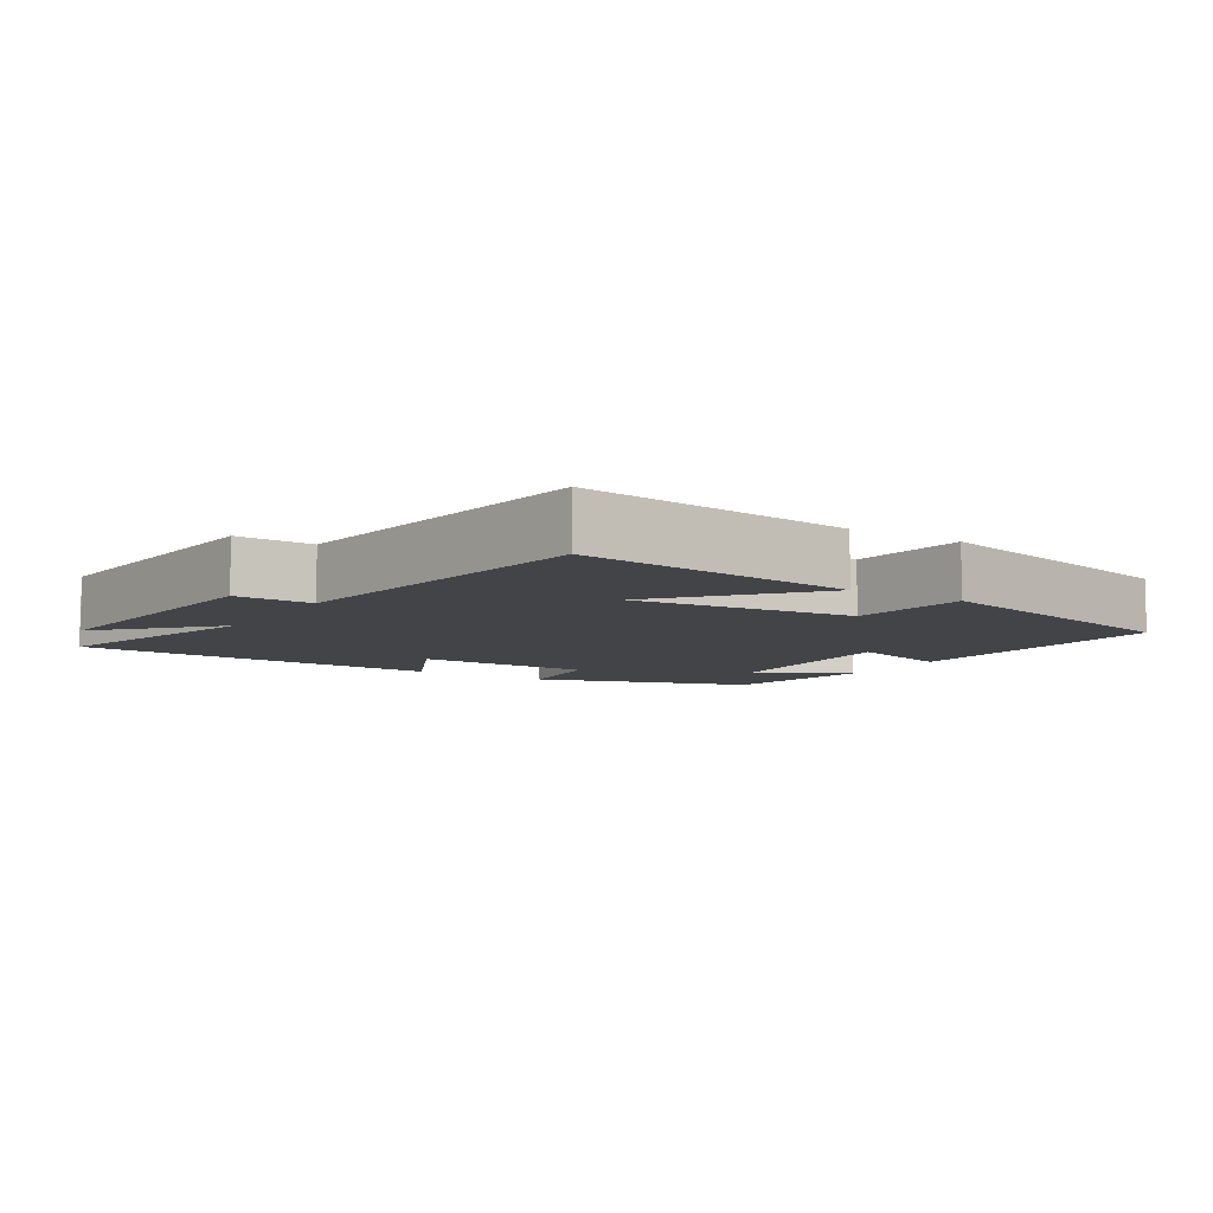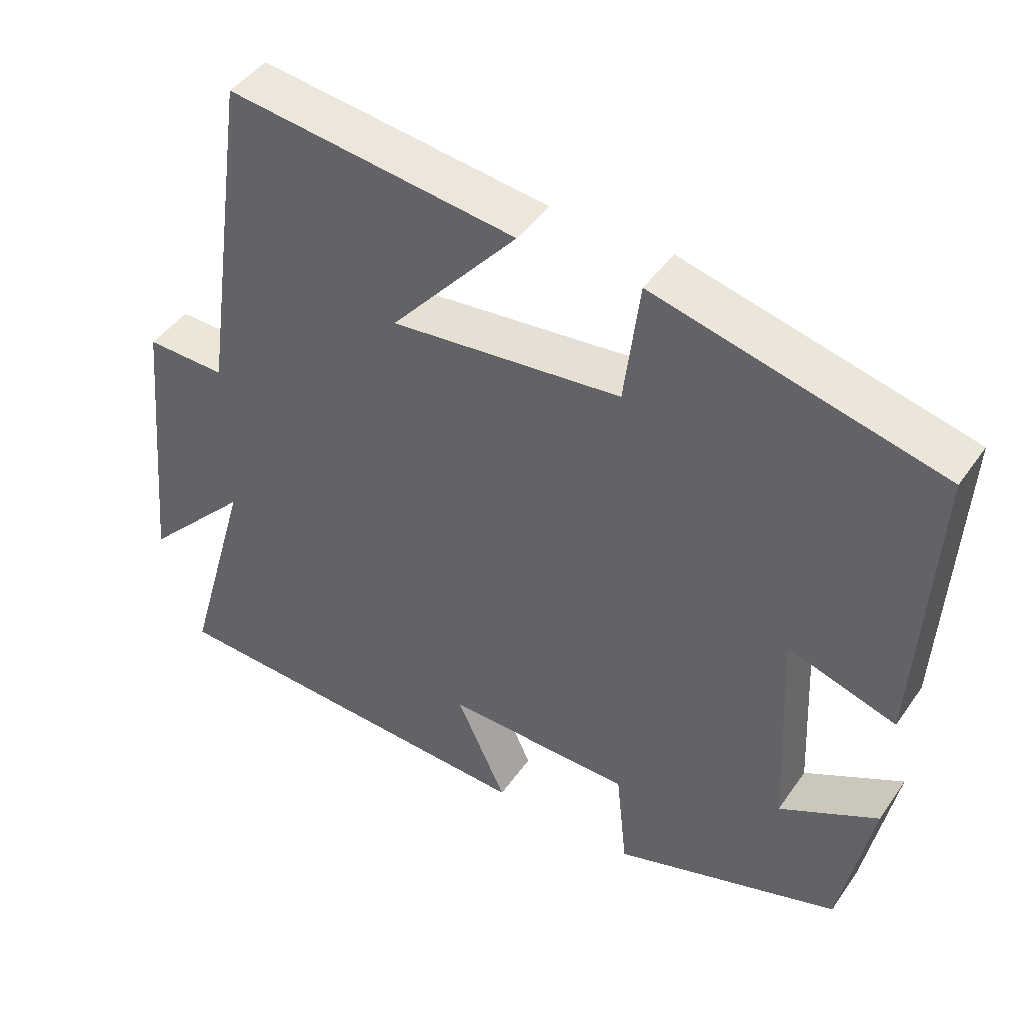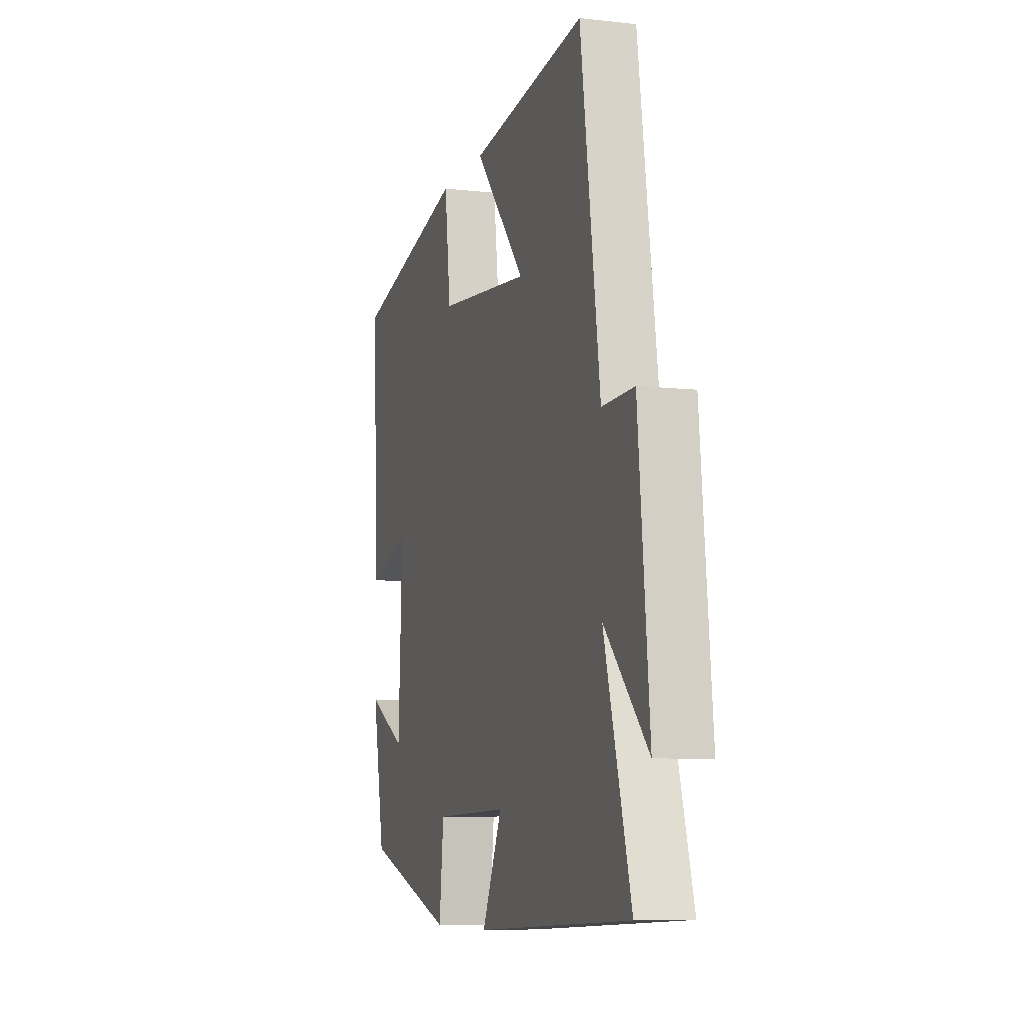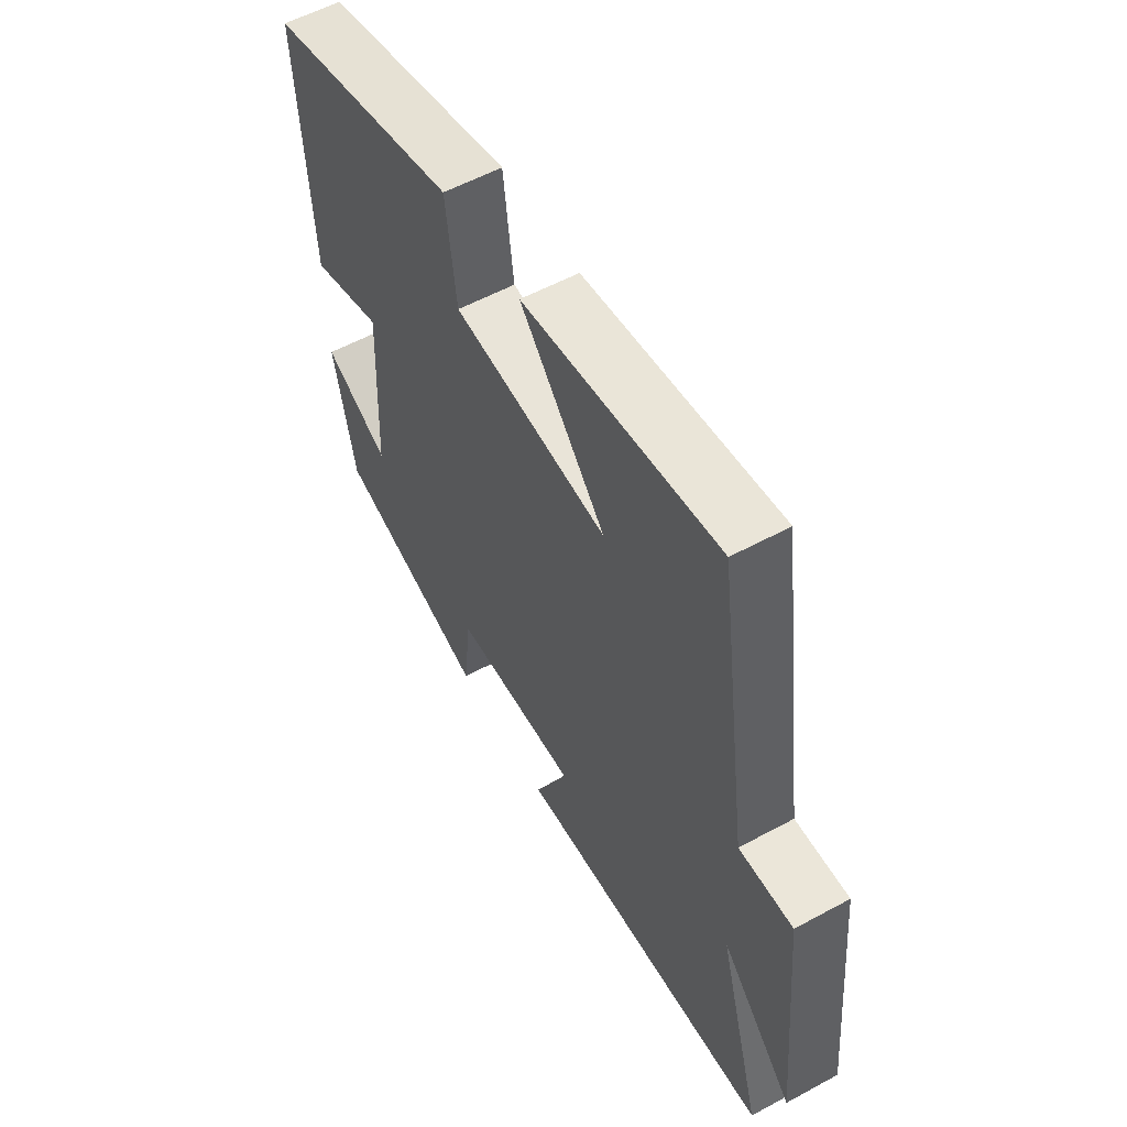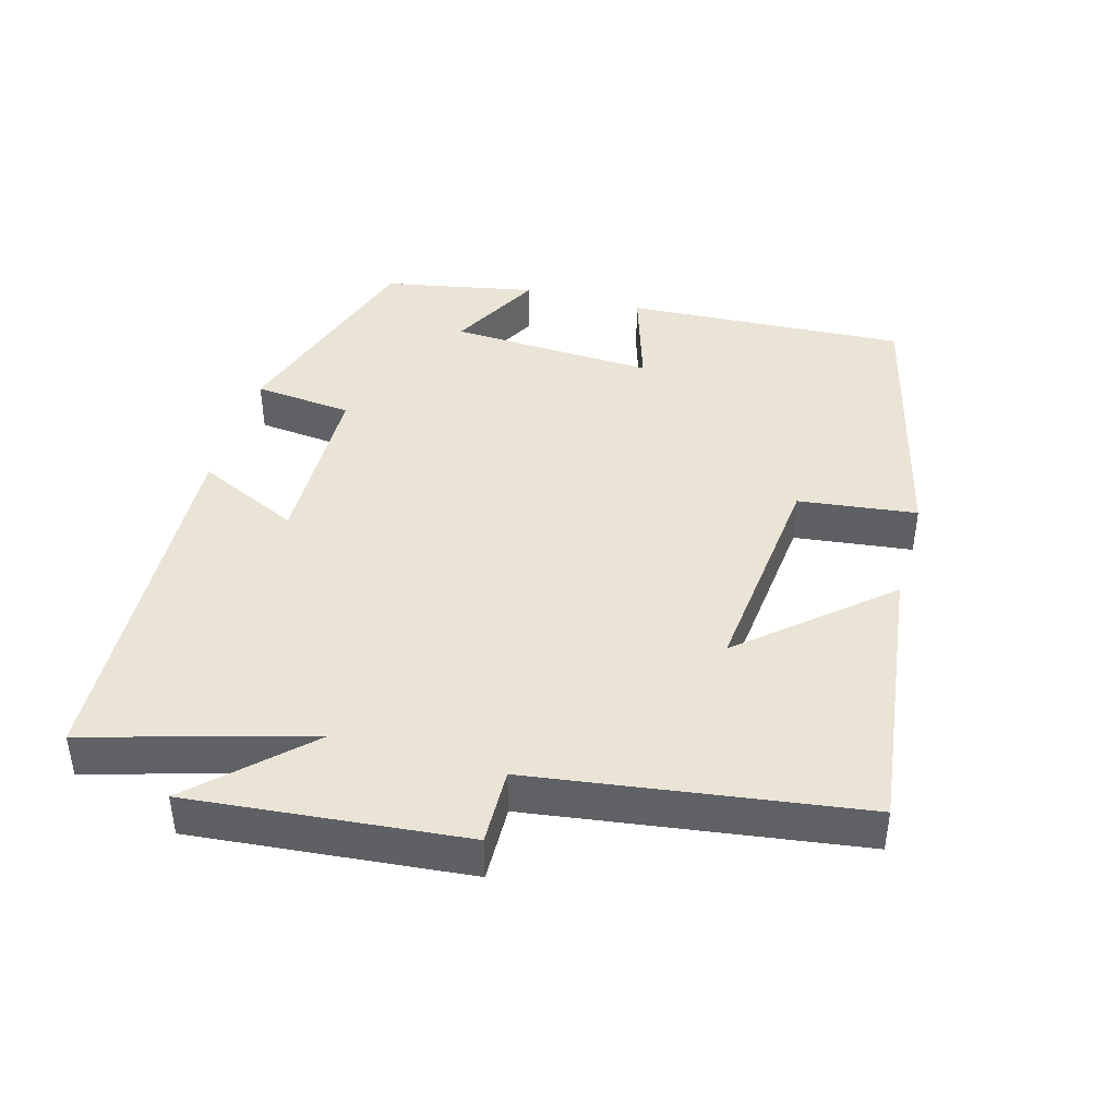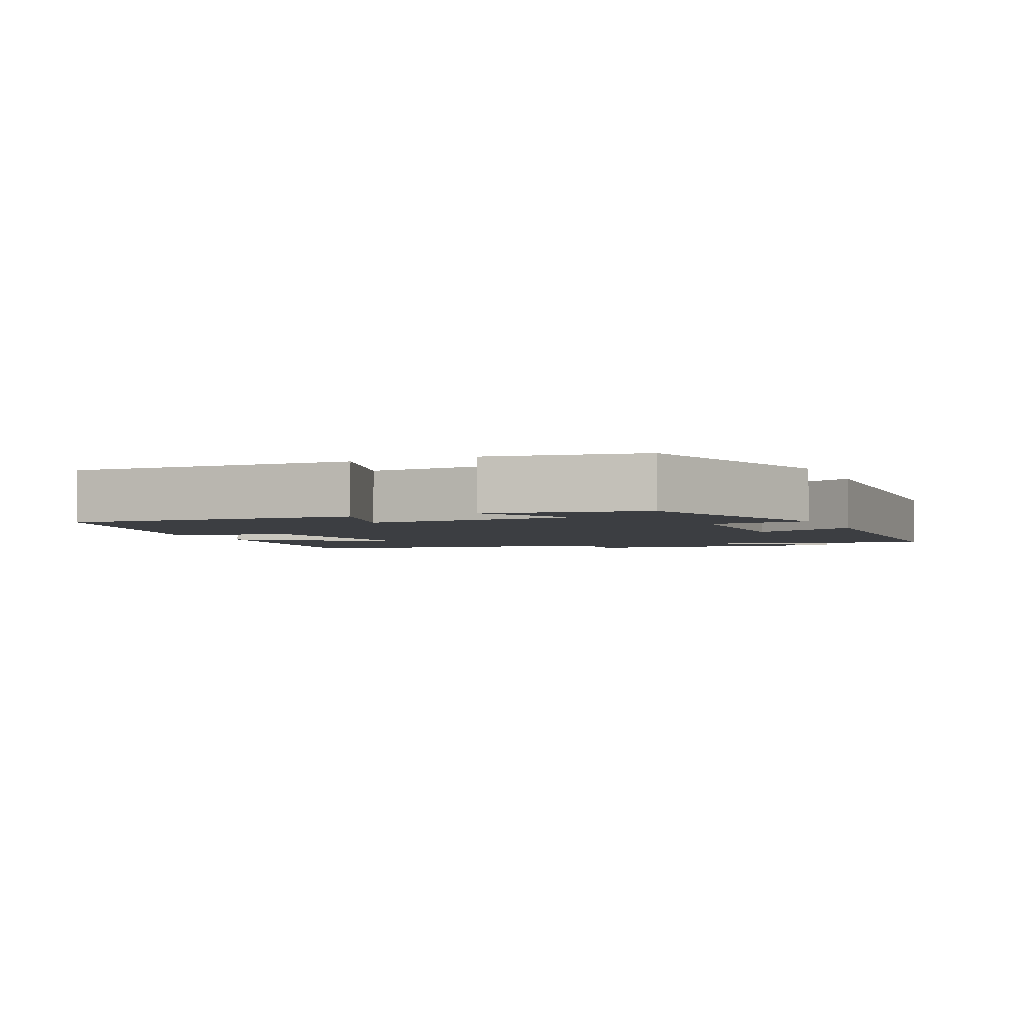
<metadata>
{"format":"obj","ext":"obj","renderer":"f3d","projection":"perspective","resolution":1024,"background":"white","views":[{"elev":-7.9,"azim":-32.0,"up":"+Y"},{"elev":44.3,"azim":32.5,"up":"+Z"},{"elev":-8.0,"azim":-107.5,"up":"+Z"},{"elev":56.6,"azim":-119.5,"up":"+Z"},{"elev":42.4,"azim":-74.3,"up":"+Y"},{"elev":-3.2,"azim":114.3,"up":"+Y"}]}
</metadata>
<code>
v 0.523 0.07 0.402
v 0.5 0.07 -0.003
v 0.351 0.07 0.044
v 0.365 0.07 -0.252
v 0.5 0.07 -0.181
v 0.457 0.07 -0.4
v 0.145 0.07 -0.5
v 0.13 0.07 -0.358
v -0.126 0.07 -0.352
v -0.057 0.07 -0.5
v -0.591 0.07 -0.473
v -0.5 0.07 -0.155
v -0.648 0.07 -0.308
v -0.61 0.07 0.086
v -0.5 0.07 0.083
v -0.433 0.07 0.552
v -0.034 0.07 0.5
v -0.209 0.07 0.298
v 0.109 0.07 0.33
v 0.13 0.07 0.5
v 0.523 0 0.402
v 0.5 0 -0.003
v 0.351 0 0.044
v 0.365 0 -0.252
v 0.5 0 -0.181
v 0.457 0 -0.4
v 0.145 0 -0.5
v 0.13 0 -0.358
v -0.126 0 -0.352
v -0.057 0 -0.5
v -0.591 0 -0.473
v -0.5 0 -0.155
v -0.648 0 -0.308
v -0.61 0 0.086
v -0.5 0 0.083
v -0.433 0 0.552
v -0.034 0 0.5
v -0.209 0 0.298
v 0.109 0 0.33
v 0.13 0 0.5
f 1 2 3
f 20 1 3
f 19 20 3
f 18 19 3 4
f 15 16 17 18
f 15 18 4
f 12 13 14 15
f 12 15 4
f 9 10 11 12
f 8 9 12 4
f 7 8 4
f 4 5 6 7
f 23 22 21
f 23 21 40
f 23 40 39
f 24 23 39 38
f 38 37 36 35
f 24 38 35
f 35 34 33 32
f 24 35 32
f 32 31 30 29
f 24 32 29 28
f 24 28 27
f 27 26 25 24
f 1 21 22 2
f 2 22 23 3
f 3 23 24 4
f 4 24 25 5
f 5 25 26 6
f 6 26 27 7
f 7 27 28 8
f 8 28 29 9
f 9 29 30 10
f 10 30 31 11
f 11 31 32 12
f 12 32 33 13
f 13 33 34 14
f 14 34 35 15
f 15 35 36 16
f 16 36 37 17
f 17 37 38 18
f 18 38 39 19
f 19 39 40 20
f 20 40 21 1

</code>
